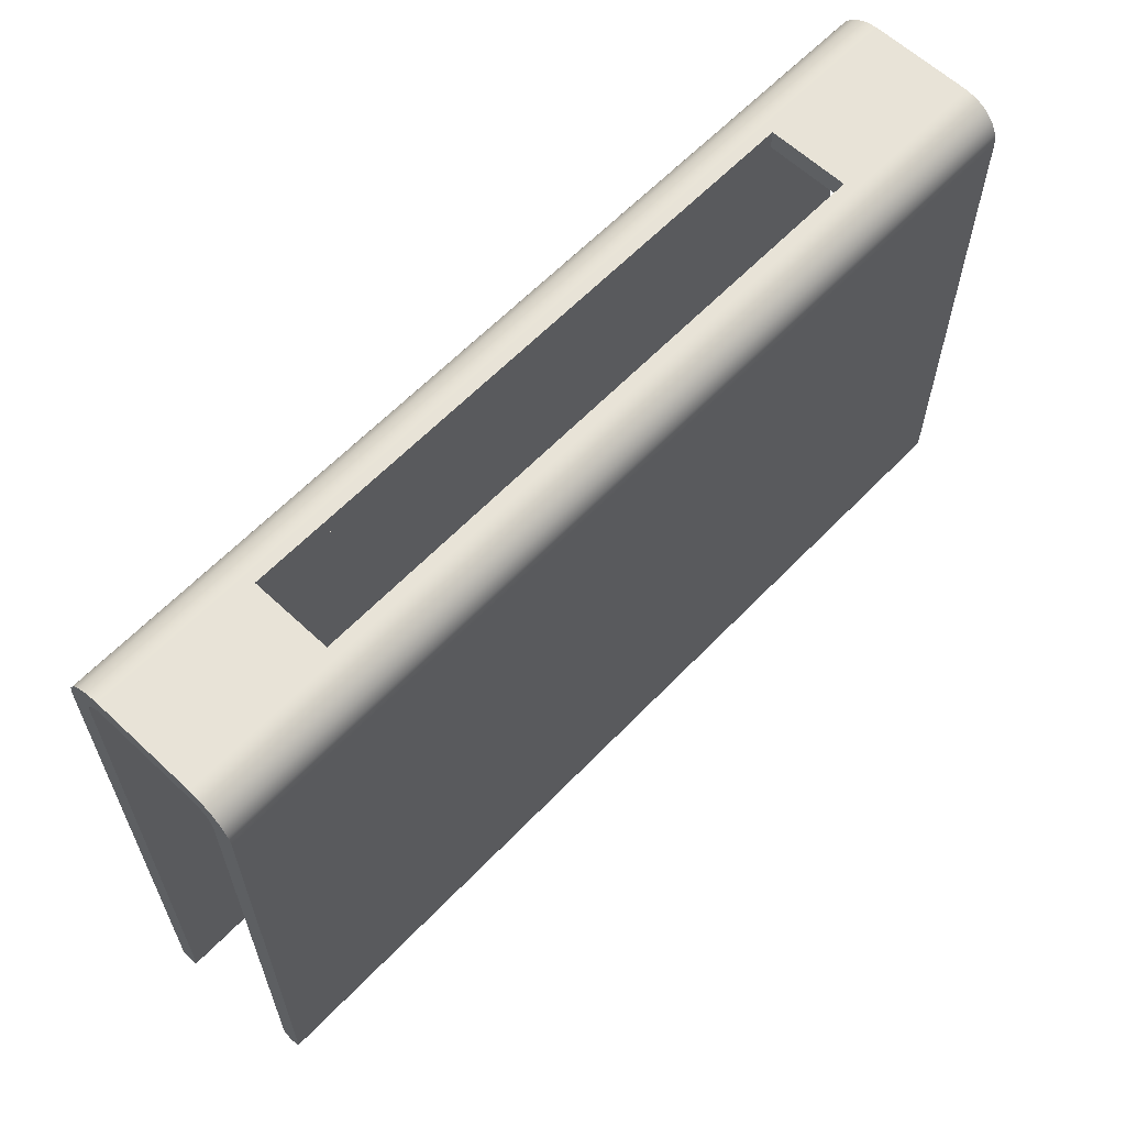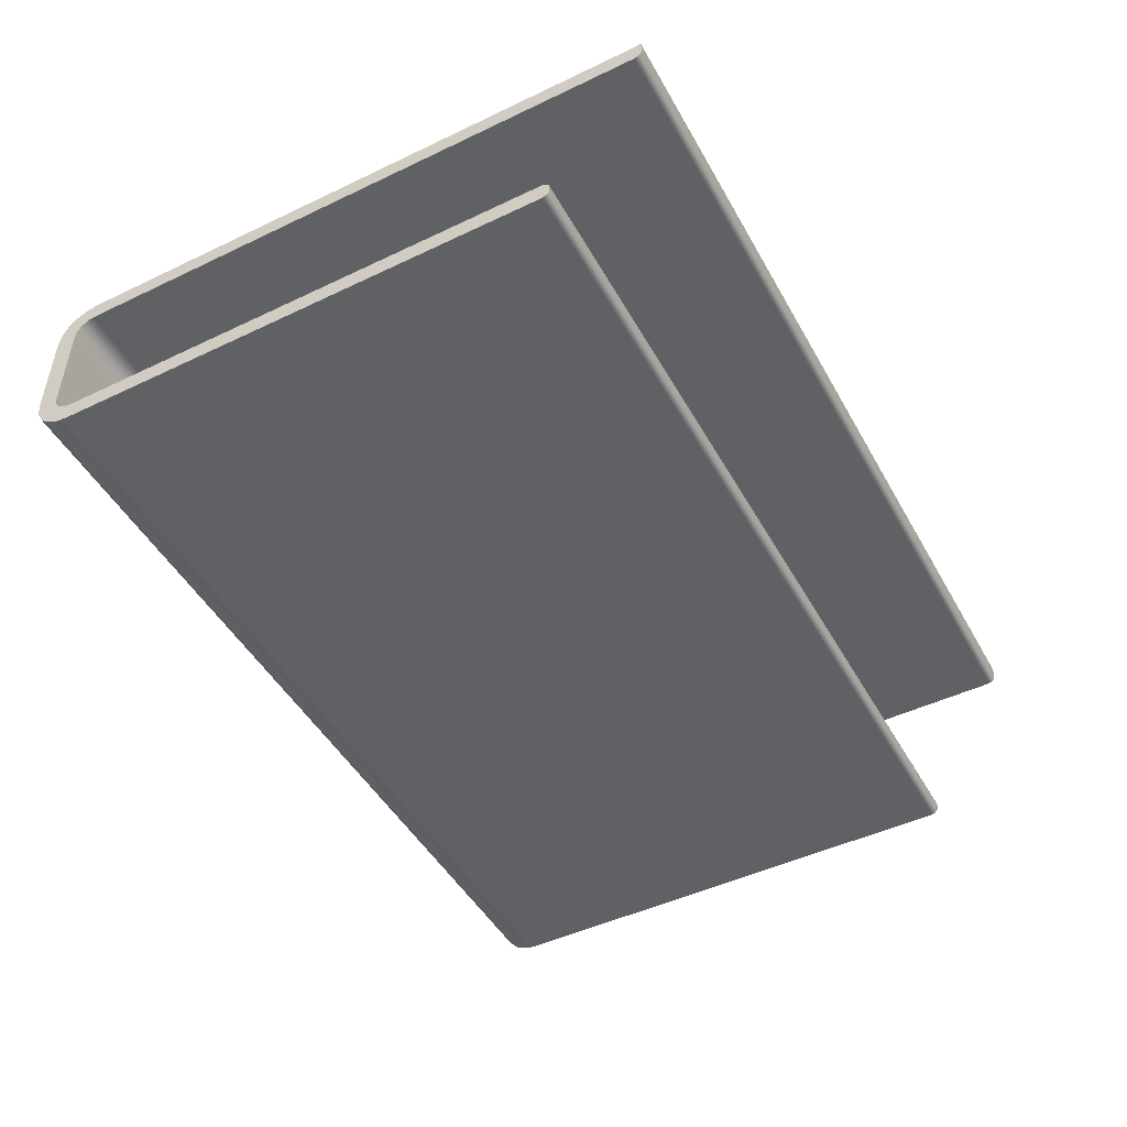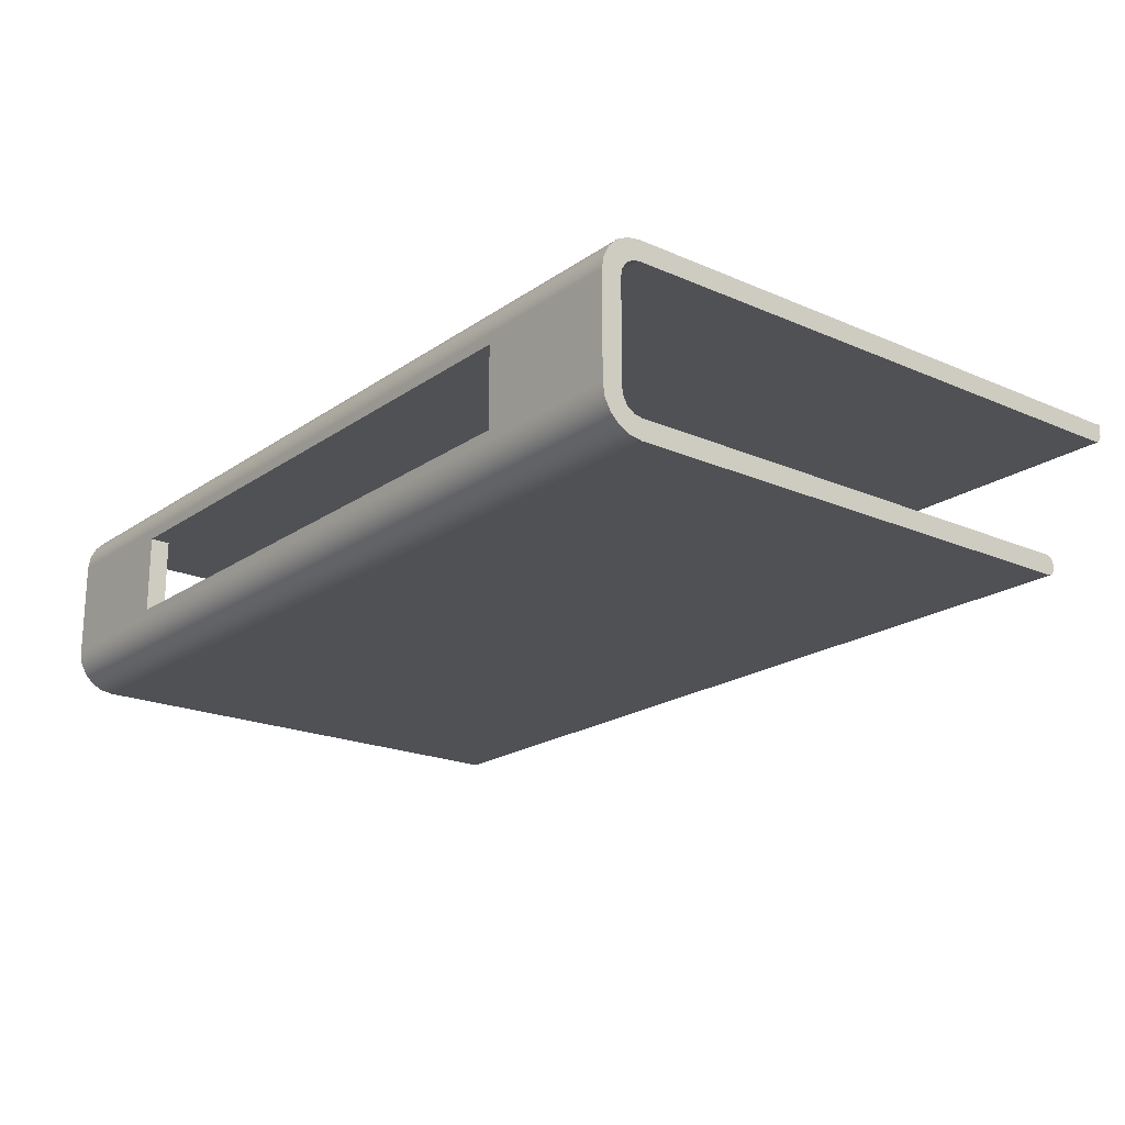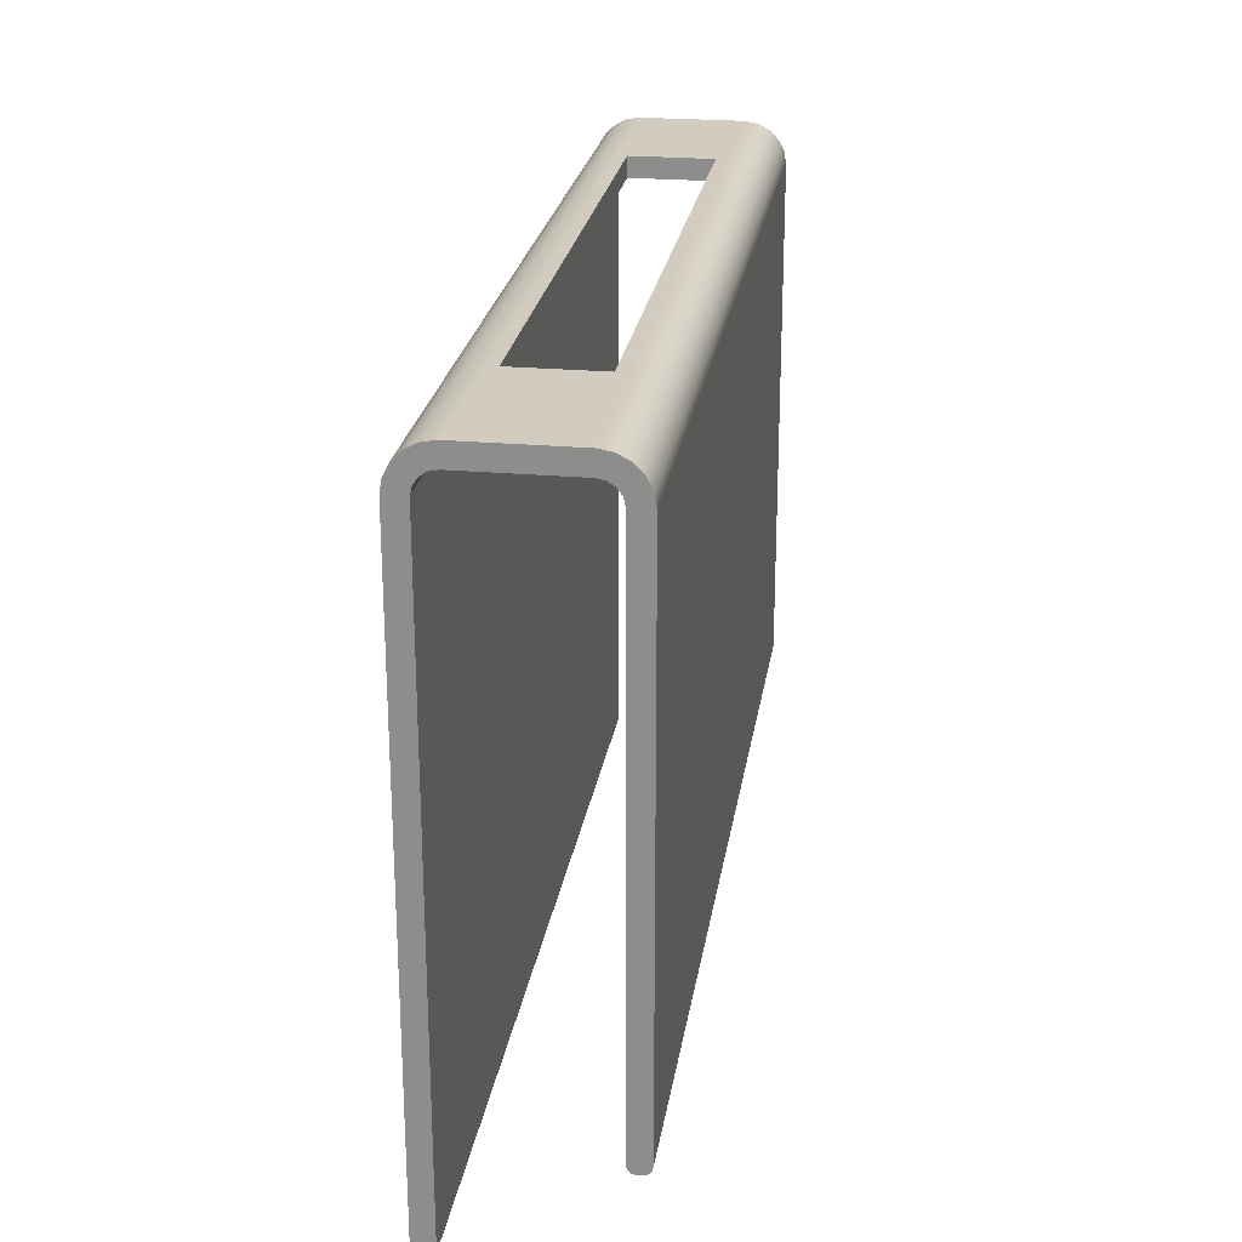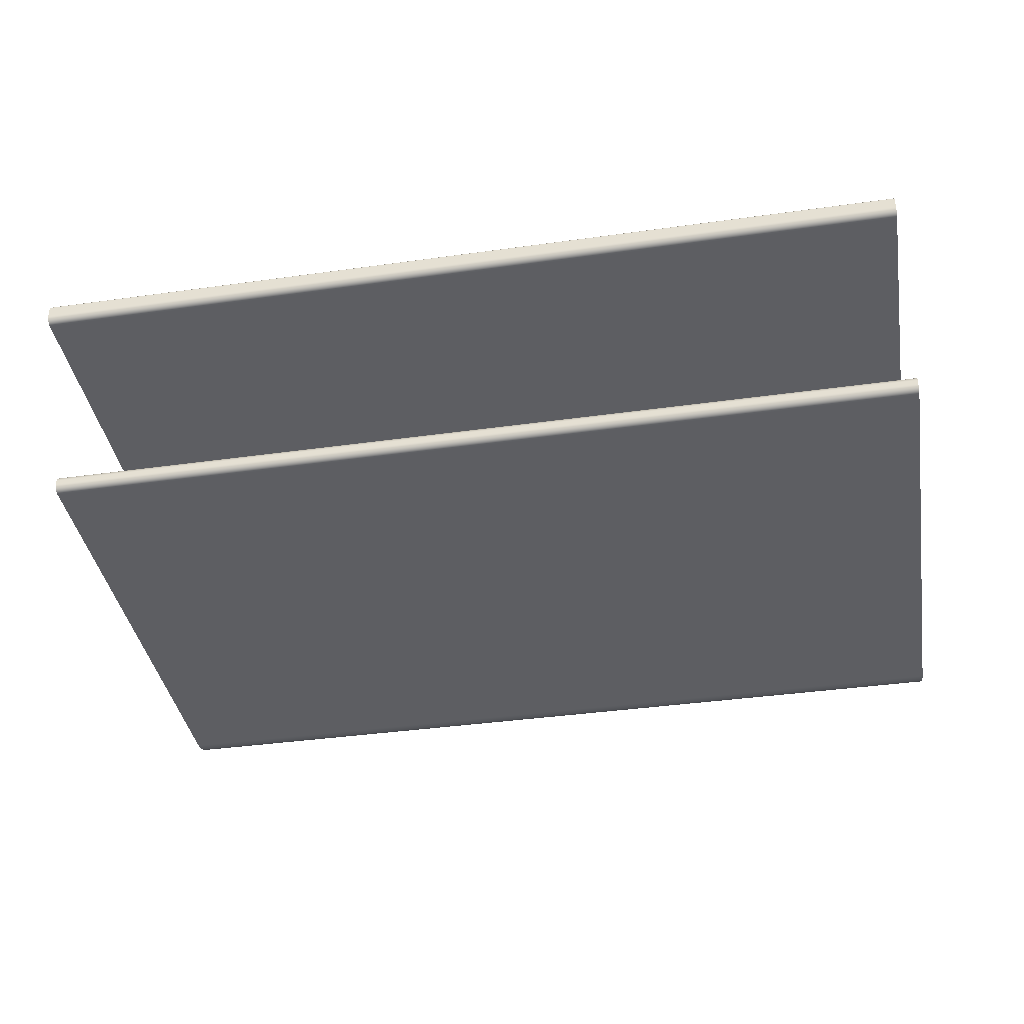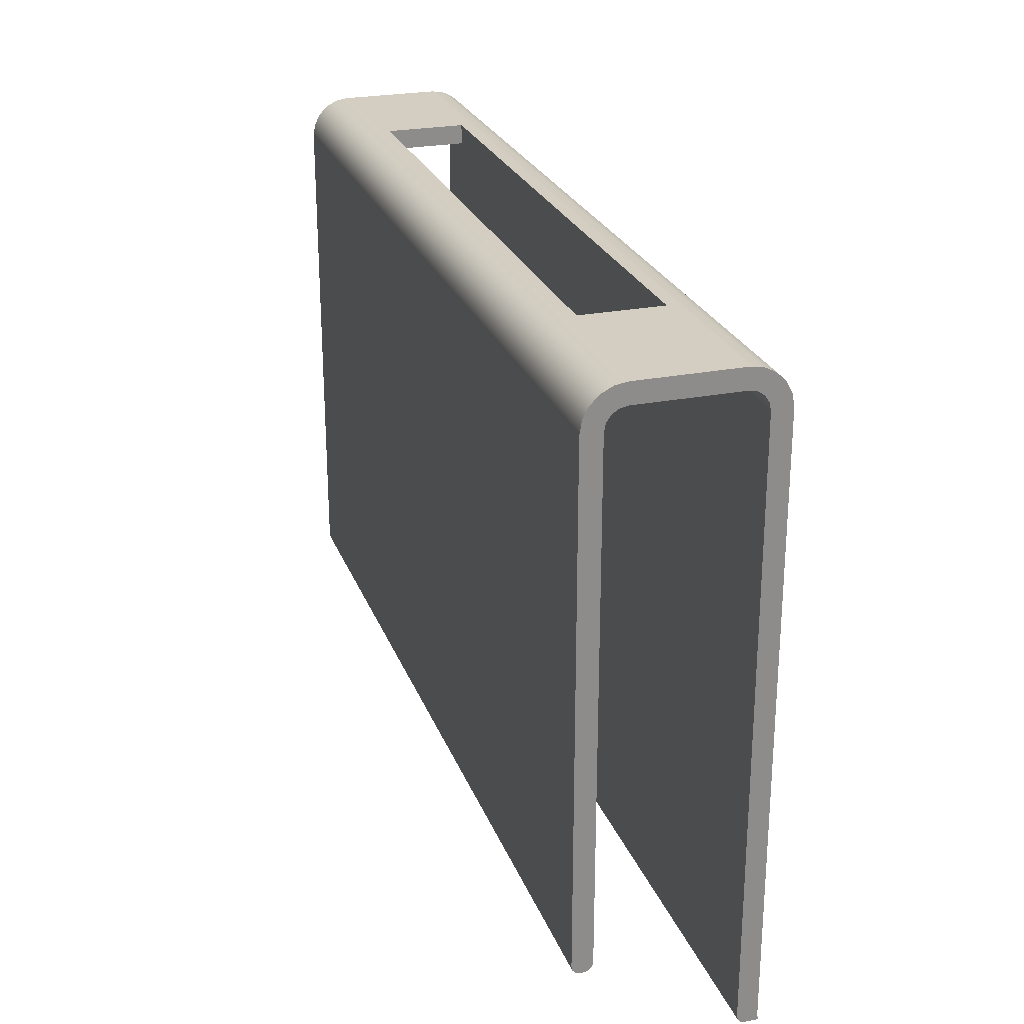
<metadata>
{"format":"obj","ext":"obj","renderer":"f3d","projection":"perspective","resolution":1024,"background":"white","views":[{"elev":61.6,"azim":-46.4,"up":"+Z"},{"elev":-47.7,"azim":118.2,"up":"+Y"},{"elev":-20.1,"azim":51.3,"up":"+Y"},{"elev":24.0,"azim":-81.5,"up":"+Z"},{"elev":-39.4,"azim":-170.1,"up":"+Y"},{"elev":25.3,"azim":72.2,"up":"+Z"}]}
</metadata>
<code>
v -15 6.5 32
v -15 2.517 32
v -15 2.517 31
v -15 6.5 31
v 15 6.5 32
v -15 6.5 32
v -15 6.5 31
v 15 6.5 31
v 15 2.517 31
v -15 2.517 31
v -15 2.517 32
v 15 2.517 32
v 15 2.517 32
v 15 6.5 32
v 15 6.5 31
v 15 2.517 31
v -22.5 0.4168 4.6
v -22.5 0.2168 4.654
v -22.5 0.07037 4.8
v -22.5 0.01678 5
v -22.5 0.01678 30
v -22.5 0.1147 30.62
v -22.5 0.3987 31.18
v -22.5 0.8412 31.62
v -22.5 1.399 31.9
v -22.5 2.017 32
v -22.5 7 32
v -22.5 7.618 31.9
v -22.5 8.176 31.62
v -22.5 8.618 31.18
v -22.5 8.902 30.62
v -22.5 9 30
v -22.5 9 0.15
v -22.5 9.065 0.1125
v -22.5 9.065 0.0375
v -22.5 9 0
v -22.5 8.4 0
v -22.5 8.2 0.05359
v -22.5 8.054 0.2
v -22.5 8 0.4
v -22.5 8 30
v -22.5 7.924 30.38
v -22.5 7.707 30.71
v -22.5 7.383 30.92
v -22.5 7 31
v -22.5 2.017 31
v -22.5 1.634 30.92
v -22.5 1.31 30.71
v -22.5 1.093 30.38
v -22.5 1.017 30
v -22.5 1.017 5
v -22.5 0.9632 4.8
v -22.5 0.8168 4.654
v -22.5 0.6168 4.6
v -22.5 0.01678 5
v 22.5 0.01678 5
v 22.5 0.01678 30
v -22.5 0.01678 30
v -22.5 0.01678 30
v 22.5 0.01678 30
v 22.5 0.1147 30.62
v 22.5 0.3987 31.18
v 22.5 0.8412 31.62
v 22.5 1.399 31.9
v 22.5 2.017 32
v -22.5 2.017 32
v -22.5 1.399 31.9
v -22.5 0.8412 31.62
v -22.5 0.3987 31.18
v -22.5 0.1147 30.62
v -15 2.517 32
v -15 6.5 32
v 15 6.5 32
v 15 2.517 32
v -22.5 2.017 32
v 22.5 2.017 32
v 22.5 7 32
v -22.5 7 32
v -22.5 7 32
v 22.5 7 32
v 22.5 7.618 31.9
v 22.5 8.176 31.62
v 22.5 8.618 31.18
v 22.5 8.902 30.62
v 22.5 9 30
v -22.5 9 30
v -22.5 8.902 30.62
v -22.5 8.618 31.18
v -22.5 8.176 31.62
v -22.5 7.618 31.9
v -22.5 9 30
v 22.5 9 30
v 22.5 9 0.15
v -22.5 9 0.15
v -22.5 9 0.15
v 22.5 9 0.15
v 22.5 9.065 0.1125
v 22.5 9.065 0.0375
v 22.5 9 0
v -22.5 9 0
v -22.5 9.065 0.0375
v -22.5 9.065 0.1125
v -22.5 9 0
v 22.5 9 0
v 22.5 8.4 0
v -22.5 8.4 0
v -22.5 8.4 0
v 22.5 8.4 0
v 22.5 8.2 0.05359
v 22.5 8.054 0.2
v 22.5 8 0.4
v -22.5 8 0.4
v -22.5 8.054 0.2
v -22.5 8.2 0.05359
v -22.5 8 0.4
v 22.5 8 0.4
v 22.5 8 30
v -22.5 8 30
v -22.5 8 30
v 22.5 8 30
v 22.5 7.924 30.38
v 22.5 7.707 30.71
v 22.5 7.383 30.92
v 22.5 7 31
v -22.5 7 31
v -22.5 7.383 30.92
v -22.5 7.707 30.71
v -22.5 7.924 30.38
v -15 6.5 31
v -15 2.517 31
v 15 2.517 31
v 15 6.5 31
v -22.5 7 31
v 22.5 7 31
v 22.5 2.017 31
v -22.5 2.017 31
v -22.5 2.017 31
v 22.5 2.017 31
v 22.5 1.634 30.92
v 22.5 1.31 30.71
v 22.5 1.093 30.38
v 22.5 1.017 30
v -22.5 1.017 30
v -22.5 1.093 30.38
v -22.5 1.31 30.71
v -22.5 1.634 30.92
v -22.5 1.017 30
v 22.5 1.017 30
v 22.5 1.017 5
v -22.5 1.017 5
v -22.5 1.017 5
v 22.5 1.017 5
v 22.5 0.9632 4.8
v 22.5 0.8168 4.654
v 22.5 0.6168 4.6
v -22.5 0.6168 4.6
v -22.5 0.8168 4.654
v -22.5 0.9632 4.8
v -22.5 0.6168 4.6
v 22.5 0.6168 4.6
v 22.5 0.4168 4.6
v -22.5 0.4168 4.6
v -22.5 0.4168 4.6
v 22.5 0.4168 4.6
v 22.5 0.2168 4.654
v 22.5 0.07037 4.8
v 22.5 0.01678 5
v -22.5 0.01678 5
v -22.5 0.07037 4.8
v -22.5 0.2168 4.654
v 22.5 0.01678 5
v 22.5 0.07037 4.8
v 22.5 0.2168 4.654
v 22.5 0.4168 4.6
v 22.5 0.6168 4.6
v 22.5 0.8168 4.654
v 22.5 0.9632 4.8
v 22.5 1.017 5
v 22.5 1.017 30
v 22.5 1.093 30.38
v 22.5 1.31 30.71
v 22.5 1.634 30.92
v 22.5 2.017 31
v 22.5 7 31
v 22.5 7.383 30.92
v 22.5 7.707 30.71
v 22.5 7.924 30.38
v 22.5 8 30
v 22.5 8 0.4
v 22.5 8.054 0.2
v 22.5 8.2 0.05359
v 22.5 8.4 0
v 22.5 9 0
v 22.5 9.065 0.0375
v 22.5 9.065 0.1125
v 22.5 9 0.15
v 22.5 9 30
v 22.5 8.902 30.62
v 22.5 8.618 31.18
v 22.5 8.176 31.62
v 22.5 7.618 31.9
v 22.5 7 32
v 22.5 2.017 32
v 22.5 1.399 31.9
v 22.5 0.8412 31.62
v 22.5 0.3987 31.18
v 22.5 0.1147 30.62
v 22.5 0.01678 30
g e3630a00-e30e-11ea-a33e-54bf646e7e1f
f 2 3 1
f 1 3 4
g e363a63a-e30e-11ea-b1d9-54bf646e7e1f
f 6 7 5
f 5 7 8
g e3644286-e30e-11ea-b908-54bf646e7e1f
f 10 11 9
f 9 11 12
g e364deb8-e30e-11ea-a268-54bf646e7e1f
f 14 15 13
f 13 15 16
g e2f52ede-e30e-11ea-8850-54bf646e7e1f
f 18 20 17
f 17 20 51
f 17 51 54
f 54 51 53
f 53 51 52
f 18 19 20
f 20 21 51
f 51 21 50
f 50 21 22
f 50 22 23
f 23 24 50
f 50 24 49
f 49 24 48
f 48 24 25
f 48 25 47
f 47 25 26
f 47 26 46
f 46 26 45
f 45 26 27
f 45 27 44
f 44 27 28
f 44 28 43
f 43 28 29
f 43 29 42
f 42 29 41
f 41 29 30
f 41 30 31
f 31 32 41
f 41 32 40
f 40 32 33
f 40 33 37
f 37 33 36
f 36 33 35
f 35 33 34
f 37 38 40
f 40 38 39
g e2f57cee-e30e-11ea-8f4f-54bf646e7e1f
f 56 57 55
f 55 57 58
g e2f5cb1a-e30e-11ea-981a-54bf646e7e1f
f 59 60 70
f 70 60 61
f 70 61 69
f 69 61 62
f 69 62 68
f 68 62 63
f 68 63 67
f 67 63 64
f 67 64 66
f 66 64 65
g e2f61928-e30e-11ea-8ad7-54bf646e7e1f
f 74 71 75
f 75 71 72
f 75 72 78
f 78 72 73
f 78 73 77
f 77 73 74
f 77 74 76
f 76 74 75
g e2f66758-e30e-11ea-ac00-54bf646e7e1f
f 79 80 90
f 90 80 81
f 90 81 89
f 89 81 82
f 89 82 88
f 88 82 83
f 88 83 87
f 87 83 84
f 87 84 86
f 86 84 85
g e2f6dc7a-e30e-11ea-80ab-54bf646e7e1f
f 92 93 91
f 91 93 94
g e2f778c0-e30e-11ea-b846-54bf646e7e1f
f 95 96 102
f 102 96 97
f 102 97 98
f 99 100 98
f 98 100 101
f 98 101 102
g e2f7ede4-e30e-11ea-845e-54bf646e7e1f
f 104 105 103
f 103 105 106
g e2f8630c-e30e-11ea-96a2-54bf646e7e1f
f 107 108 114
f 114 108 109
f 114 109 113
f 113 109 110
f 113 110 112
f 112 110 111
g e2f8d846-e30e-11ea-bdda-54bf646e7e1f
f 116 117 115
f 115 117 118
g e2f9747a-e30e-11ea-ba1b-54bf646e7e1f
f 119 120 128
f 128 120 121
f 128 121 127
f 127 121 122
f 127 122 126
f 126 122 123
f 126 123 125
f 125 123 124
g e2fa10b6-e30e-11ea-9ed2-54bf646e7e1f
f 132 129 133
f 133 129 130
f 133 130 136
f 136 130 131
f 136 131 135
f 135 131 132
f 135 132 134
f 134 132 133
g e2fad400-e30e-11ea-ab06-54bf646e7e1f
f 137 138 146
f 146 138 139
f 146 139 145
f 145 139 140
f 145 140 144
f 144 140 141
f 144 141 143
f 143 141 142
g e2fb7040-e30e-11ea-a1a4-54bf646e7e1f
f 148 149 147
f 147 149 150
g e2fc338c-e30e-11ea-879b-54bf646e7e1f
f 151 152 158
f 158 152 153
f 158 153 157
f 157 153 154
f 157 154 156
f 156 154 155
g e2fcf6da-e30e-11ea-8204-54bf646e7e1f
f 160 161 159
f 159 161 162
g e2fdba2e-e30e-11ea-93ea-54bf646e7e1f
f 163 164 170
f 170 164 165
f 170 165 169
f 169 165 166
f 169 166 168
f 168 166 167
g e2fe2f58-e30e-11ea-9fee-54bf646e7e1f
f 172 173 171
f 171 173 174
f 171 174 175
f 171 175 178
f 178 175 176
f 178 176 177
f 178 179 171
f 171 179 208
f 208 179 207
f 207 179 206
f 206 179 205
f 205 179 180
f 205 180 181
f 205 181 204
f 204 181 182
f 204 182 203
f 203 182 183
f 203 183 202
f 202 183 184
f 202 184 185
f 202 185 201
f 201 185 186
f 201 186 200
f 200 186 187
f 200 187 188
f 189 197 188
f 188 197 198
f 188 198 199
f 190 191 189
f 189 191 192
f 189 192 196
f 196 192 193
f 196 193 195
f 195 193 194
f 196 197 189
f 199 200 188

</code>
